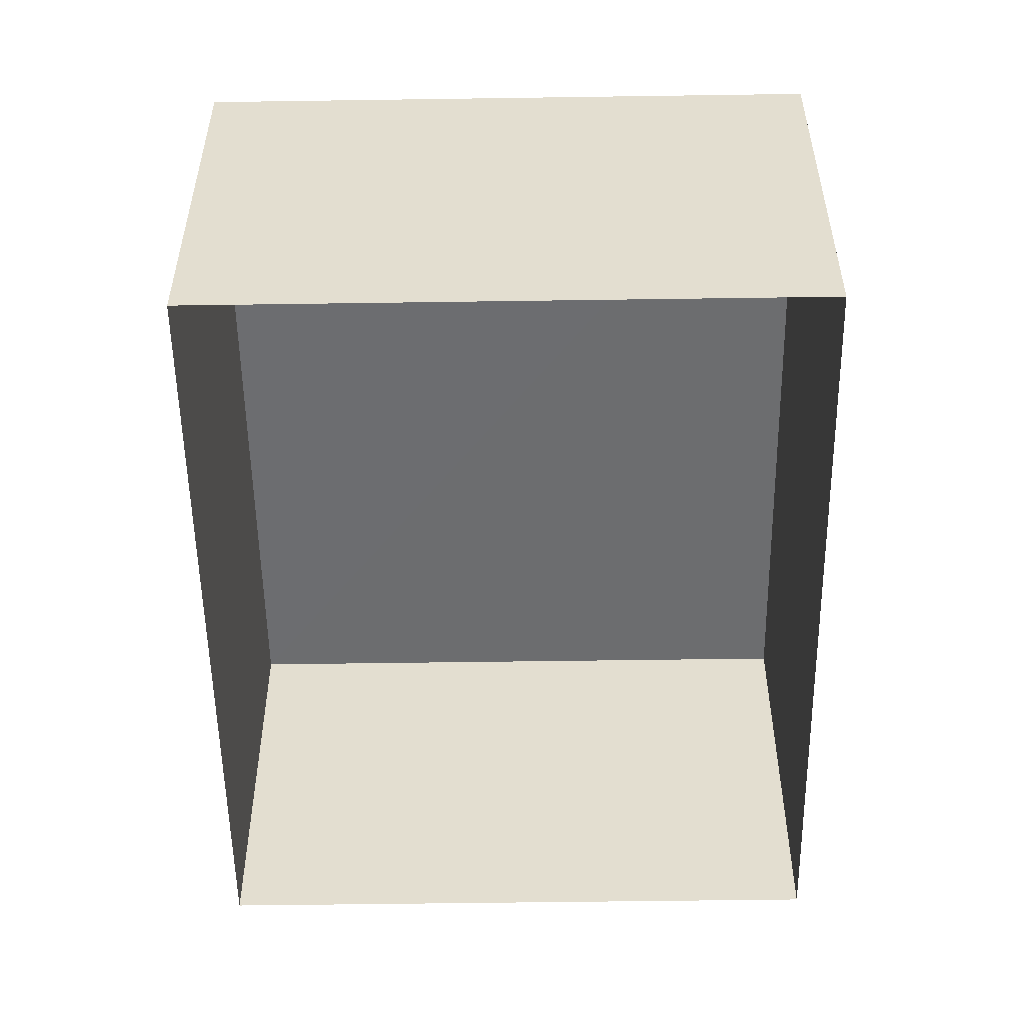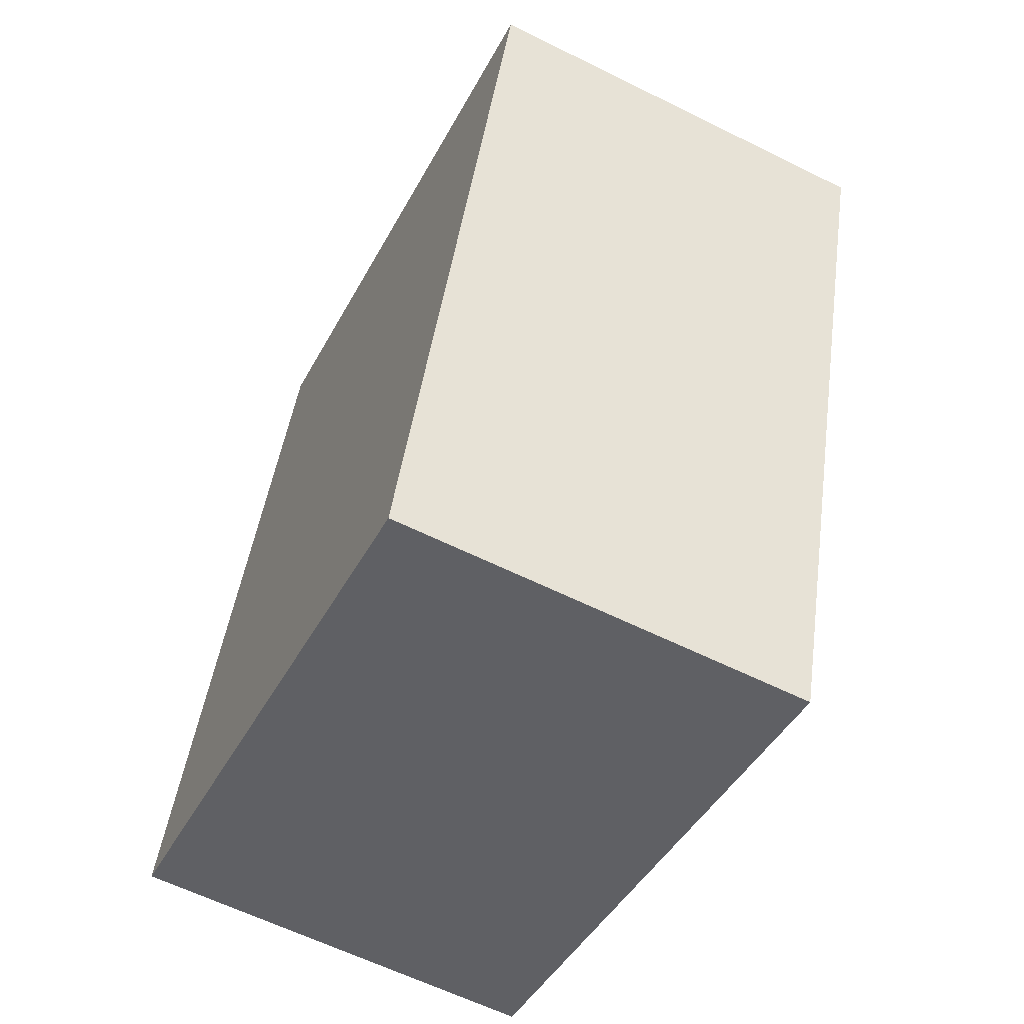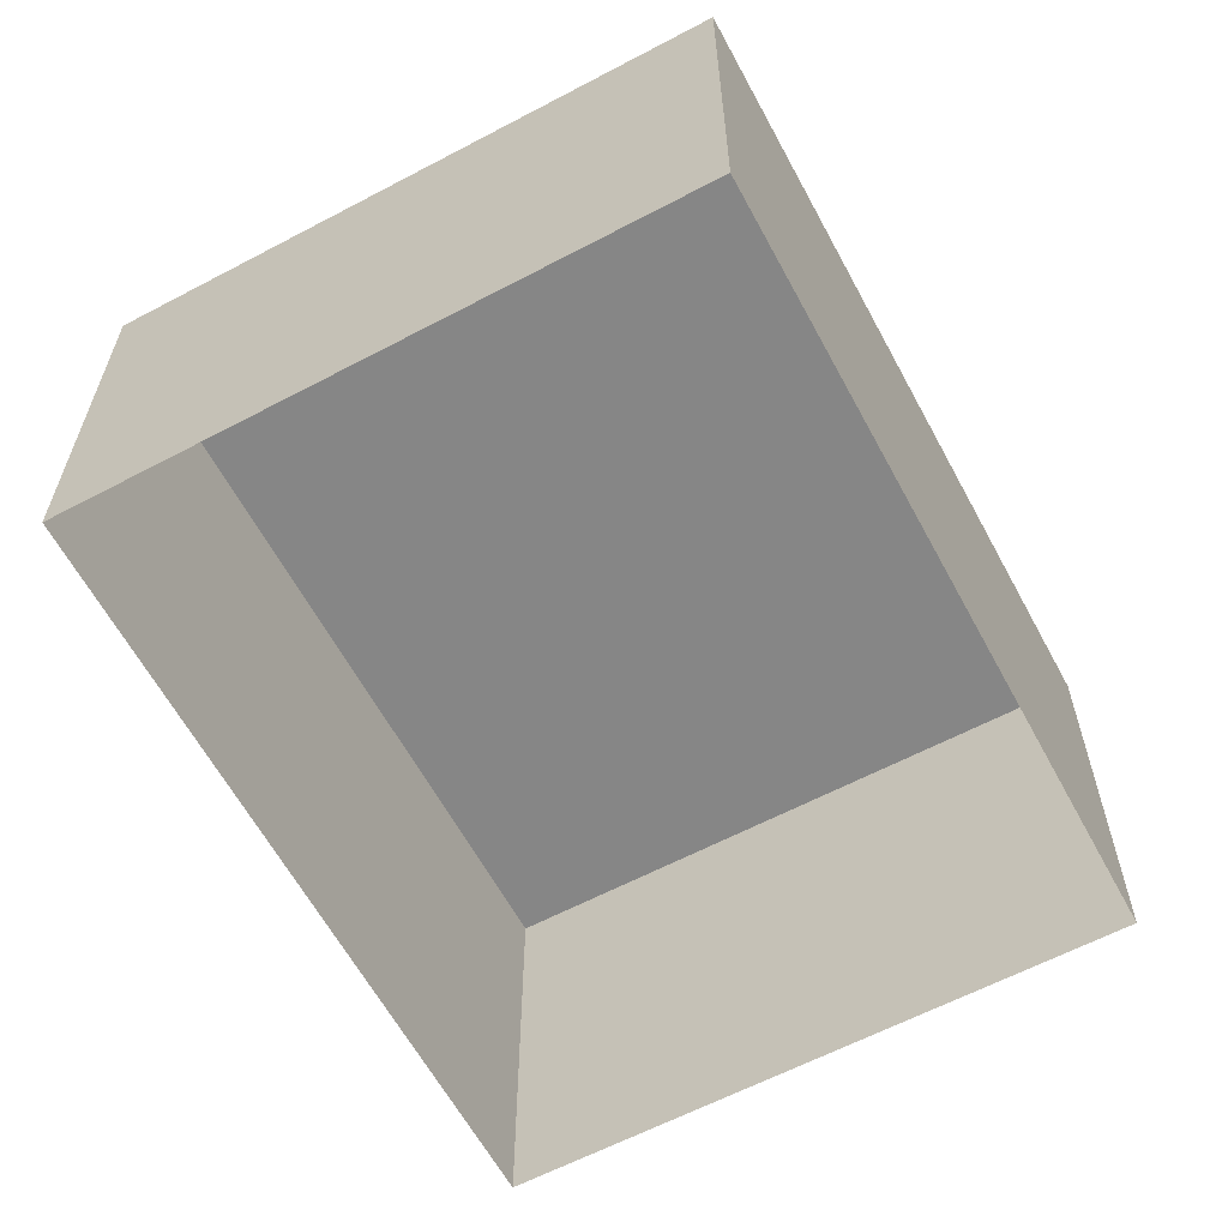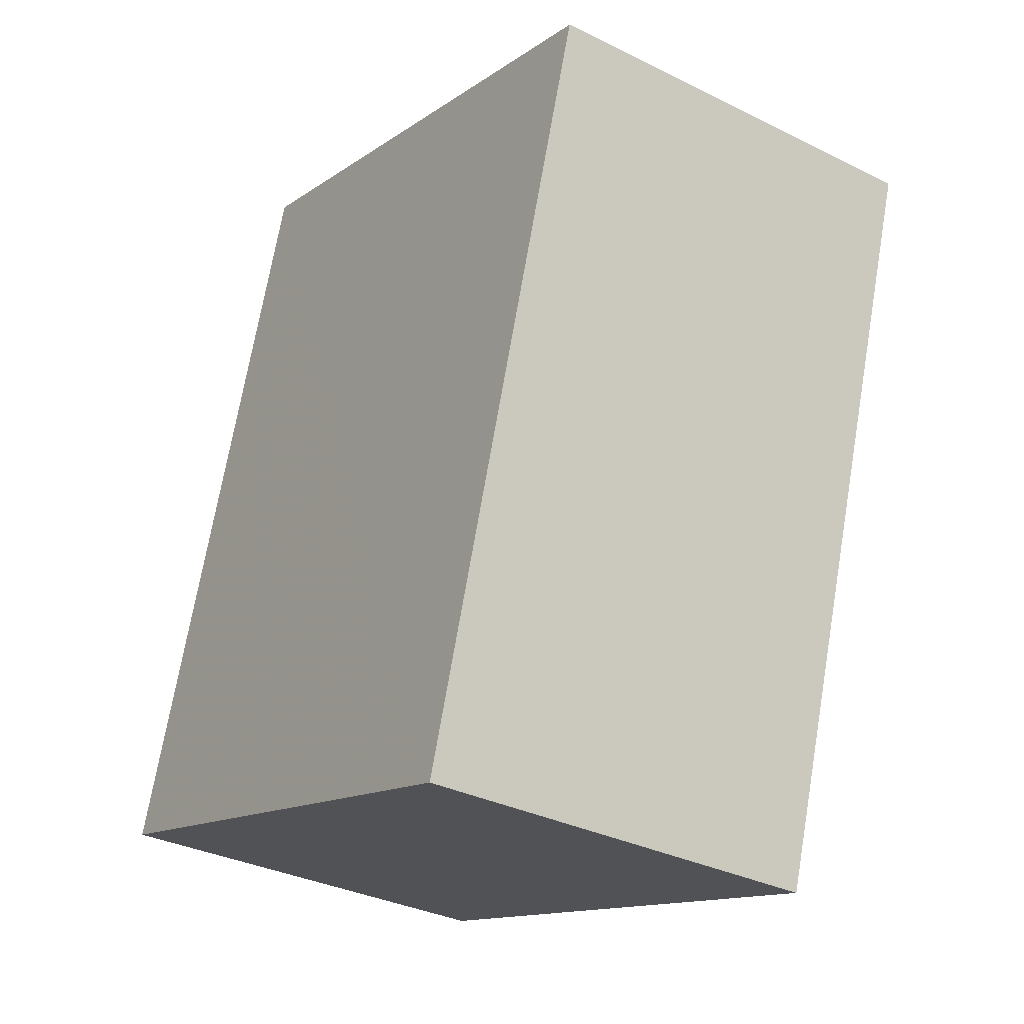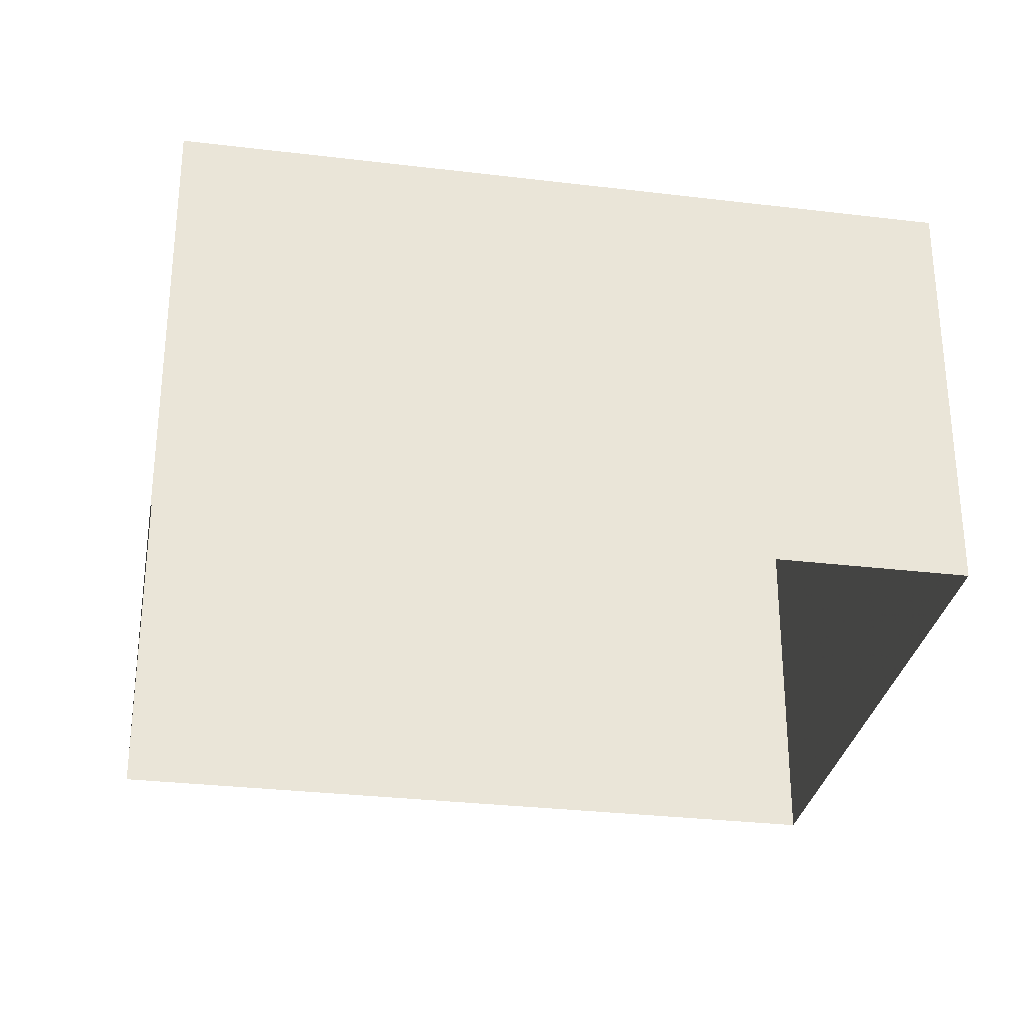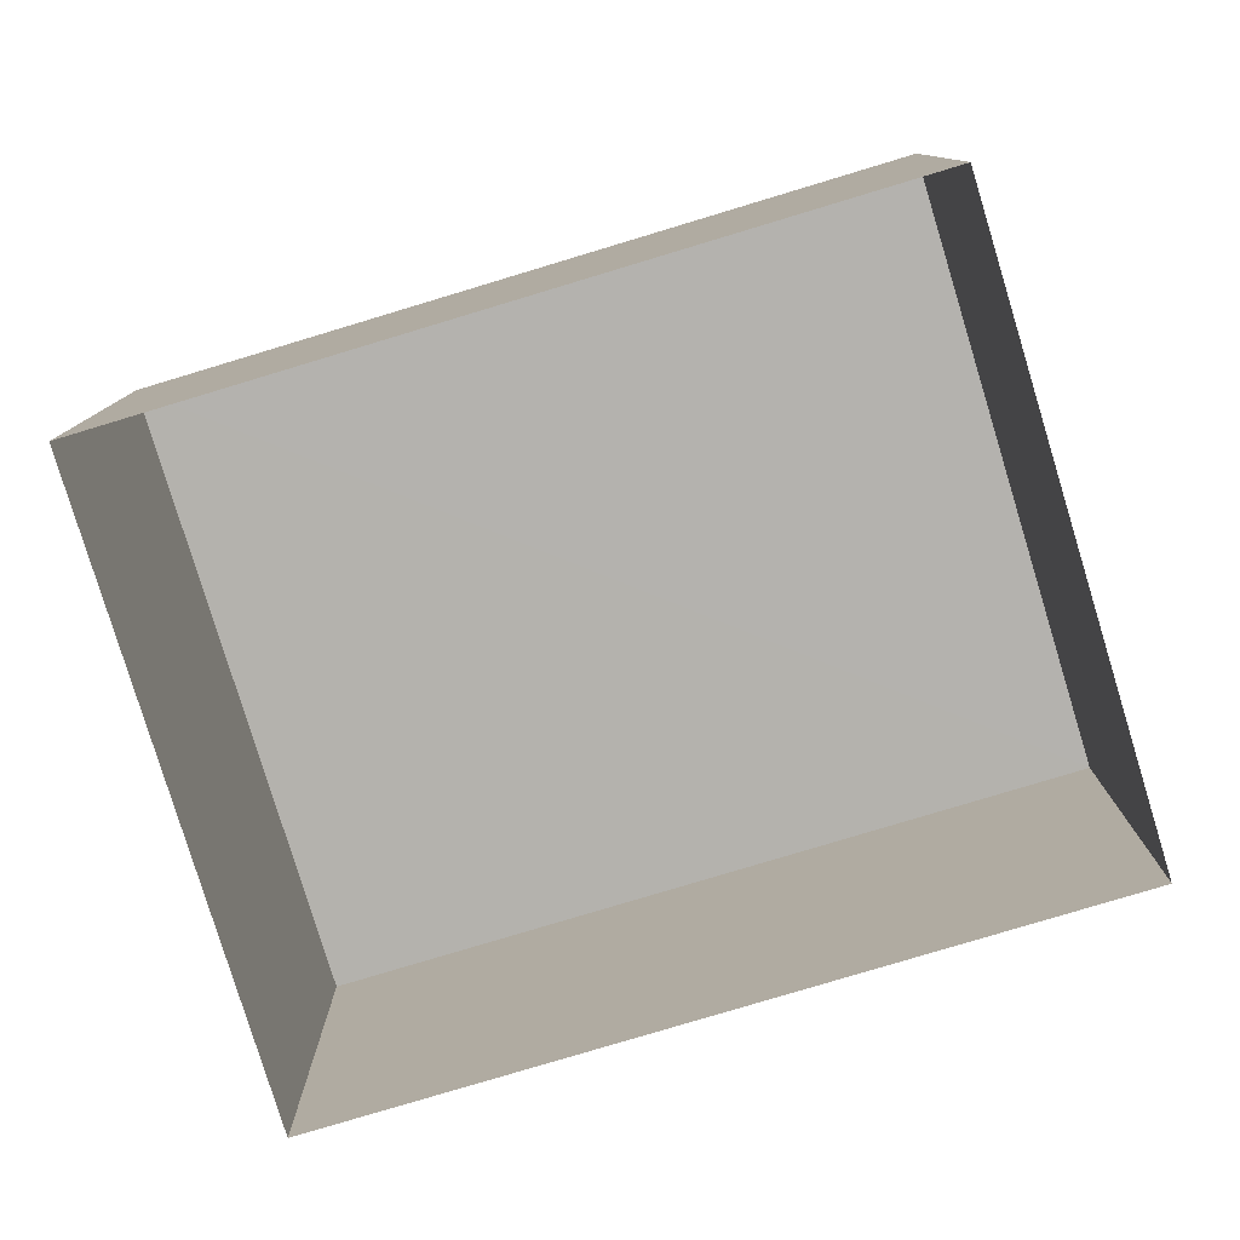
<metadata>
{"format":"obj","ext":"obj","renderer":"f3d","projection":"perspective","resolution":1024,"background":"white","views":[{"elev":-54.0,"azim":-16.6,"up":"+Z"},{"elev":-61.1,"azim":63.1,"up":"+Y"},{"elev":-62.0,"azim":-169.1,"up":"+Z"},{"elev":-33.5,"azim":55.7,"up":"+Y"},{"elev":-30.3,"azim":62.7,"up":"+Z"},{"elev":-79.7,"azim":89.4,"up":"+Z"}]}
</metadata>
<code>
v -2.256e+05 -1.274e+05 12.95
v -2.257e+05 -1.273e+05 12.95
v -2.257e+05 -1.273e+05 12.95
v -2.256e+05 -1.273e+05 12.95
v -2.256e+05 -1.274e+05 15.18
v -2.256e+05 -1.273e+05 15.18
v -2.257e+05 -1.273e+05 15.18
v -2.257e+05 -1.273e+05 15.18
f 1 2 3
f 4 1 3
f 5 6 7
f 8 5 7
f 5 1 4
f 6 5 4
f 8 3 2
f 8 7 3
f 6 4 3
f 7 6 3
f 5 2 1
f 5 8 2

</code>
